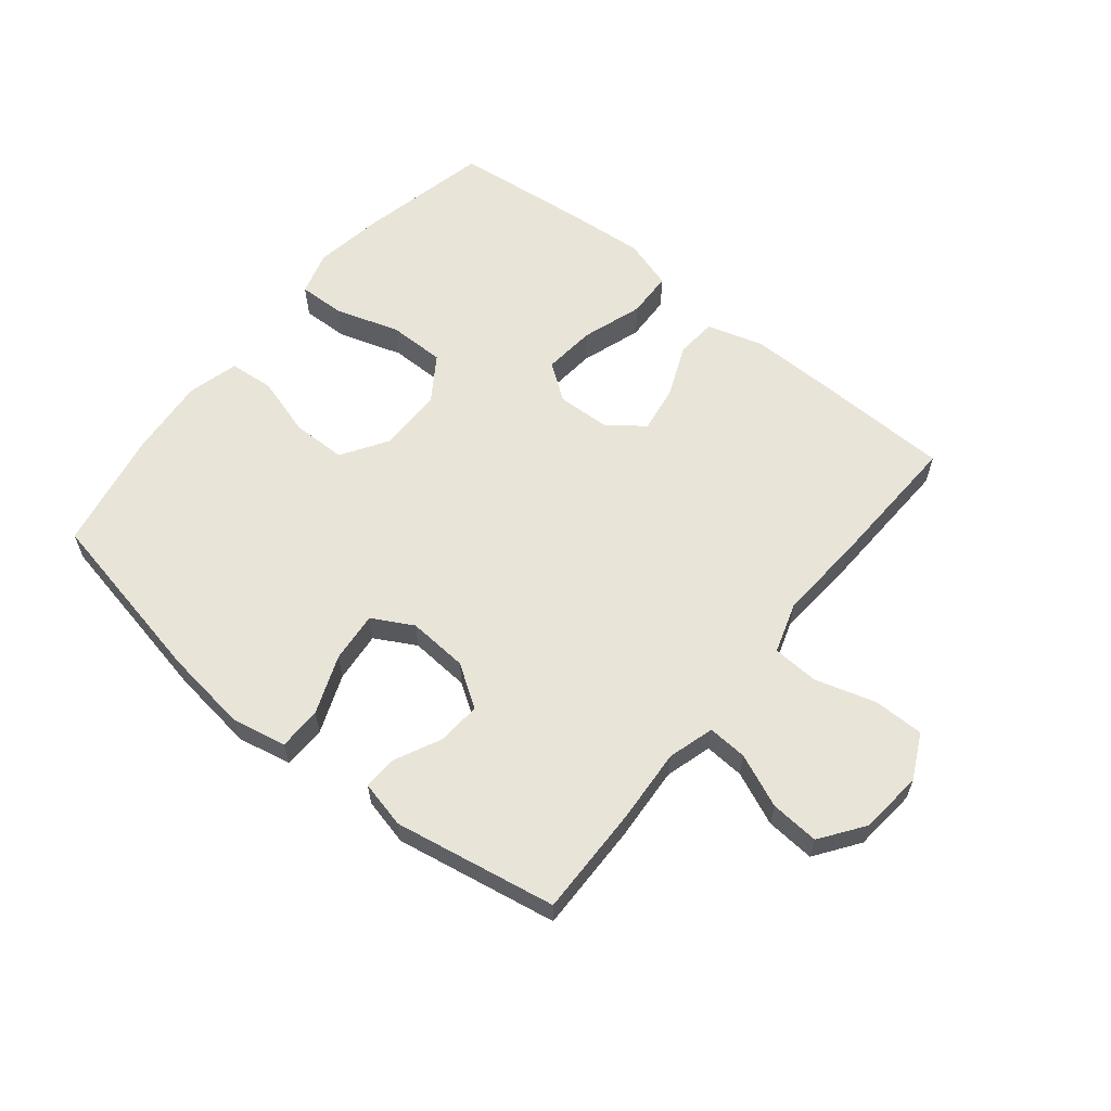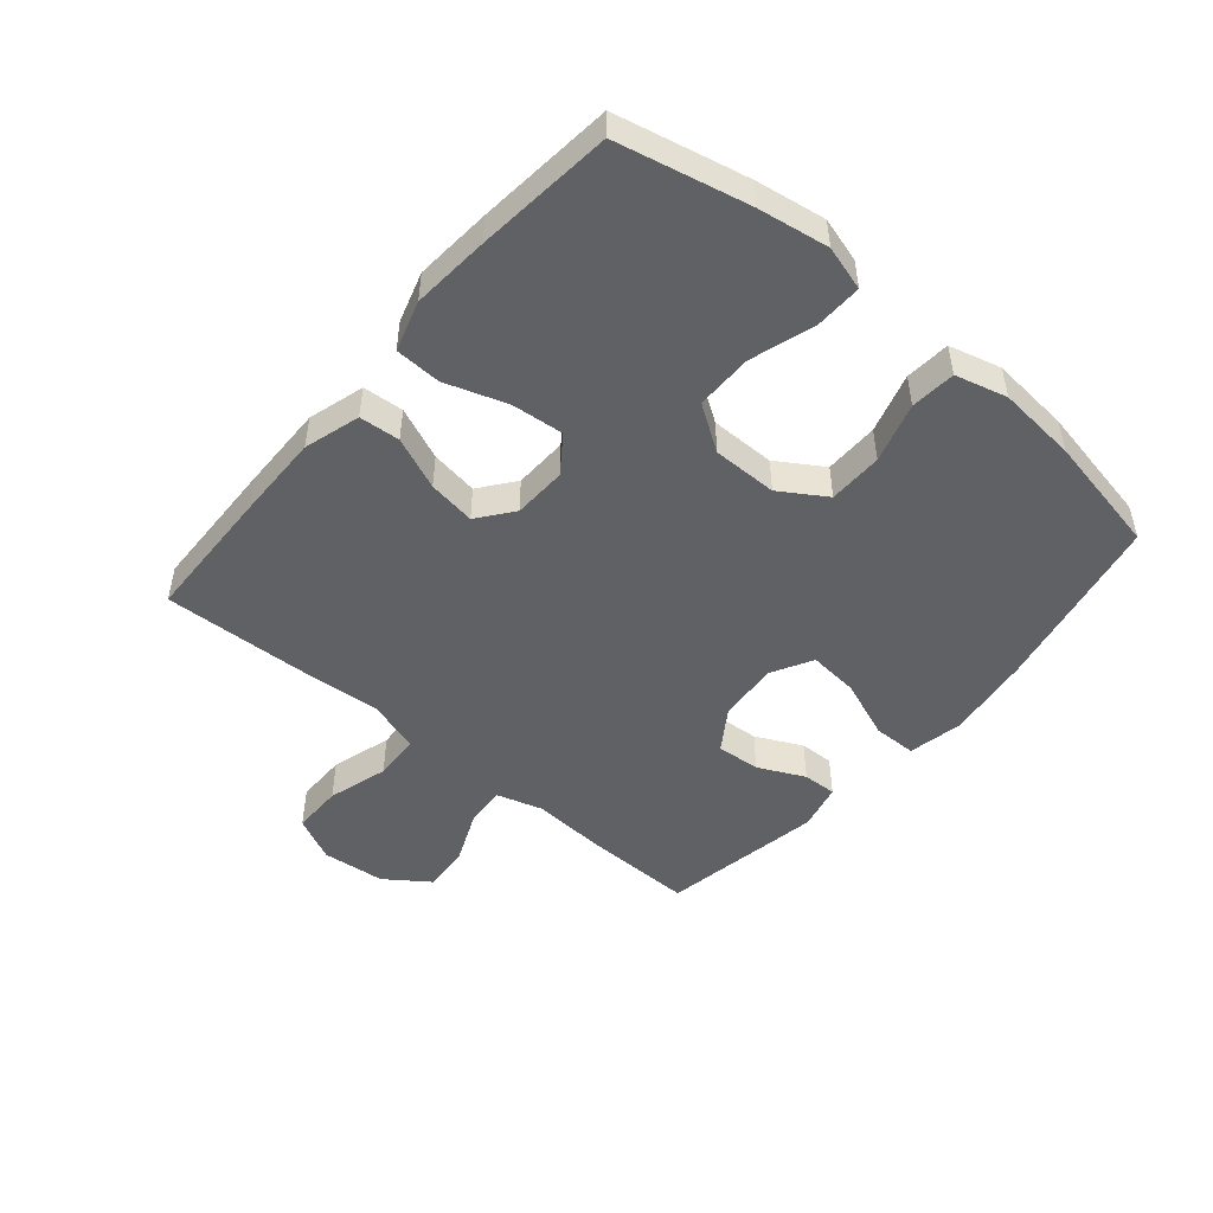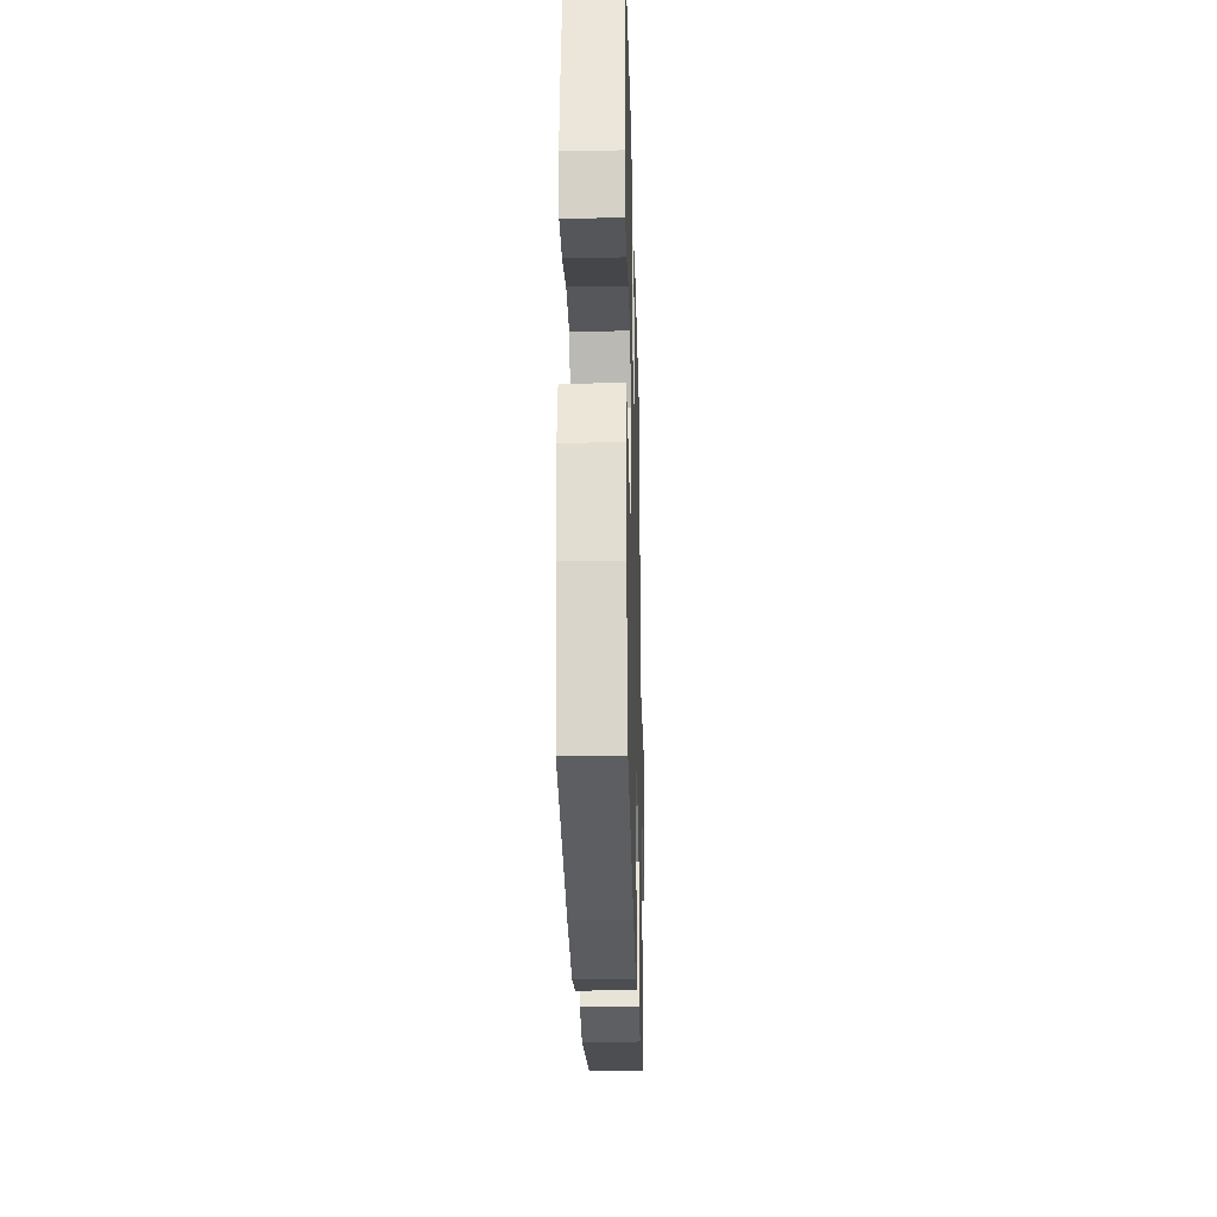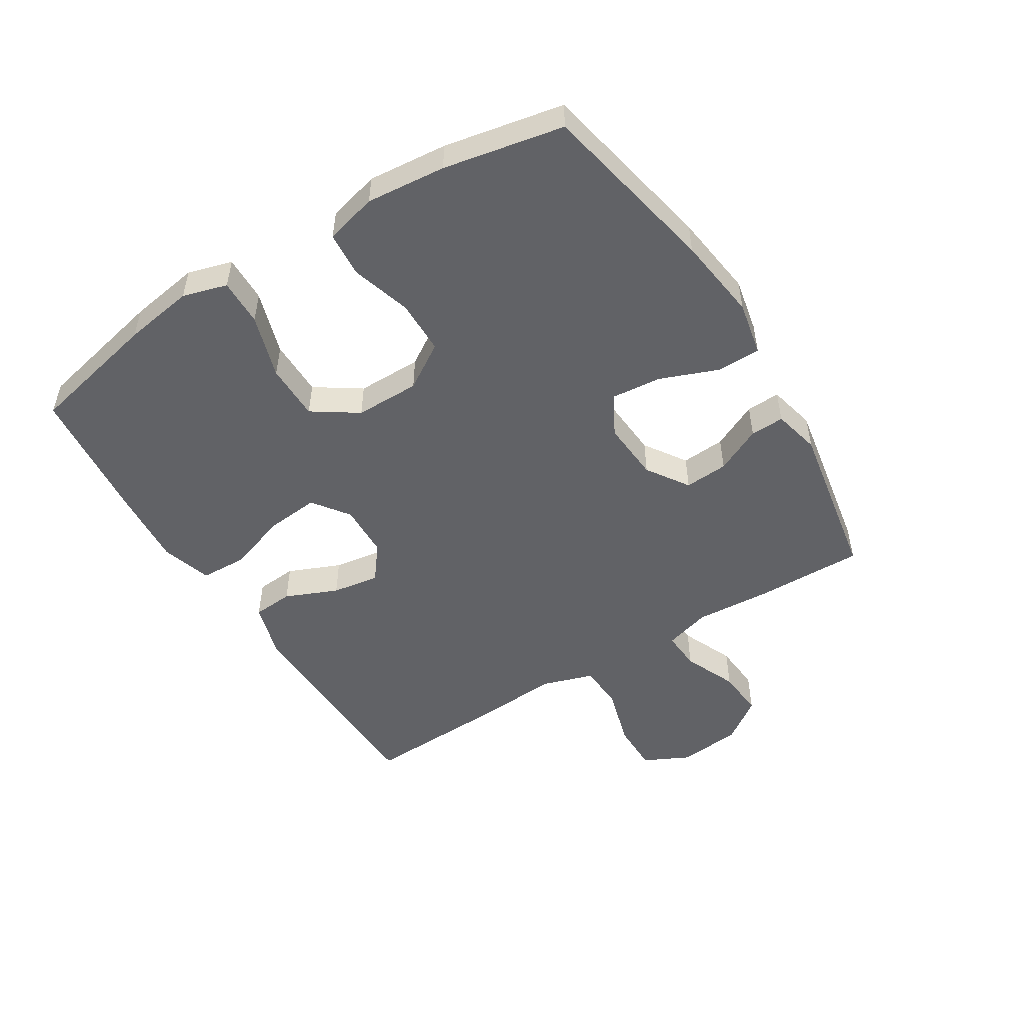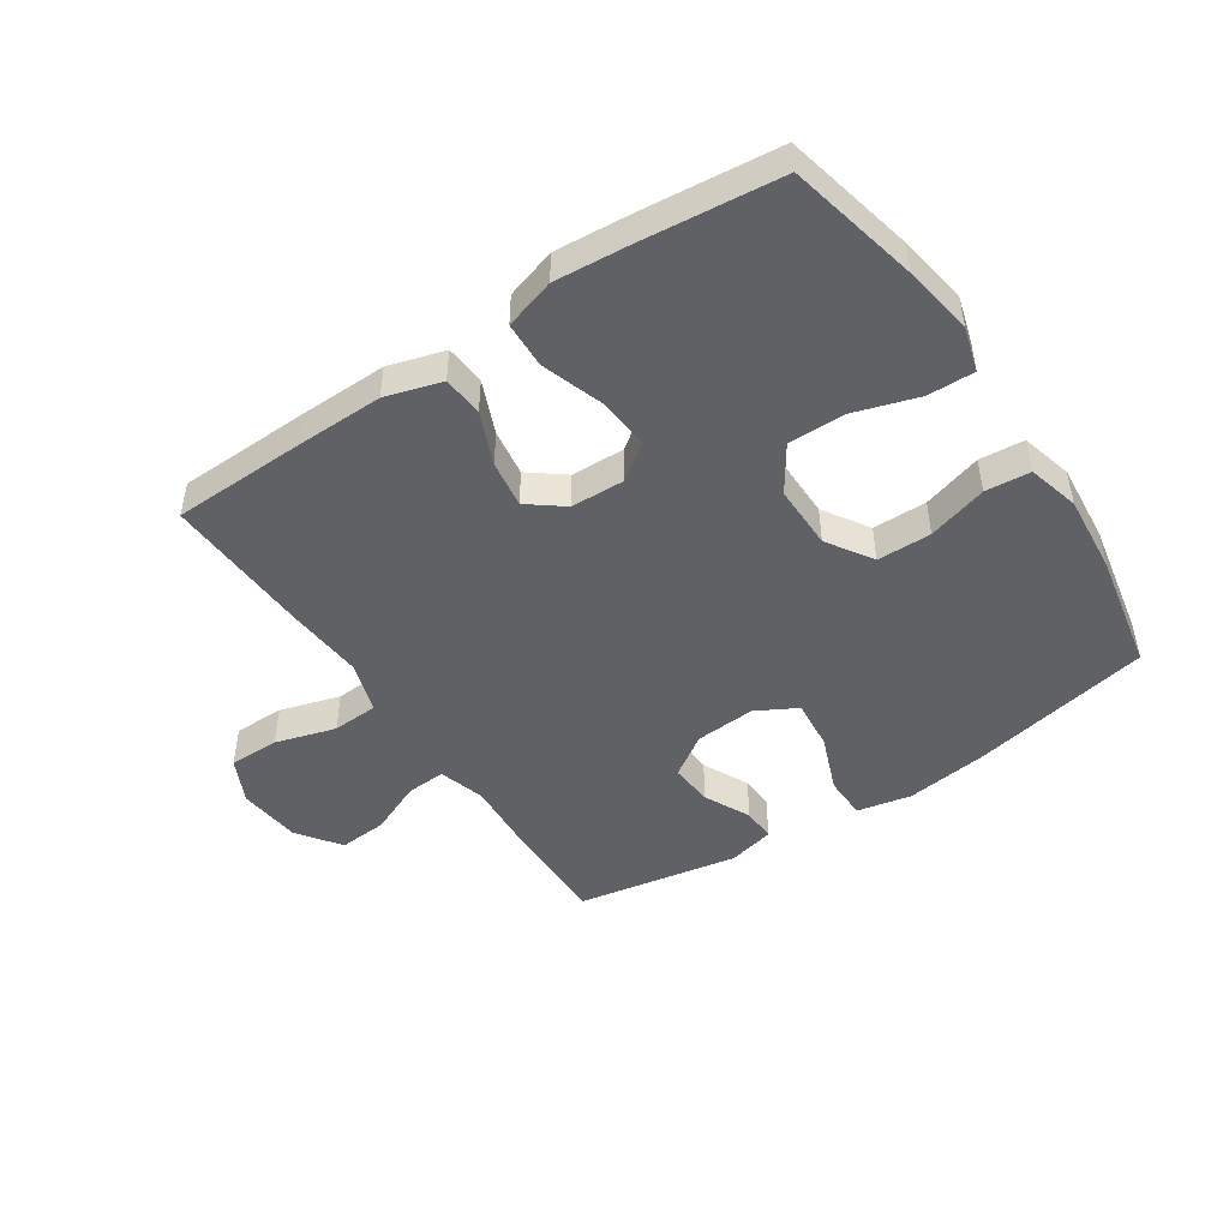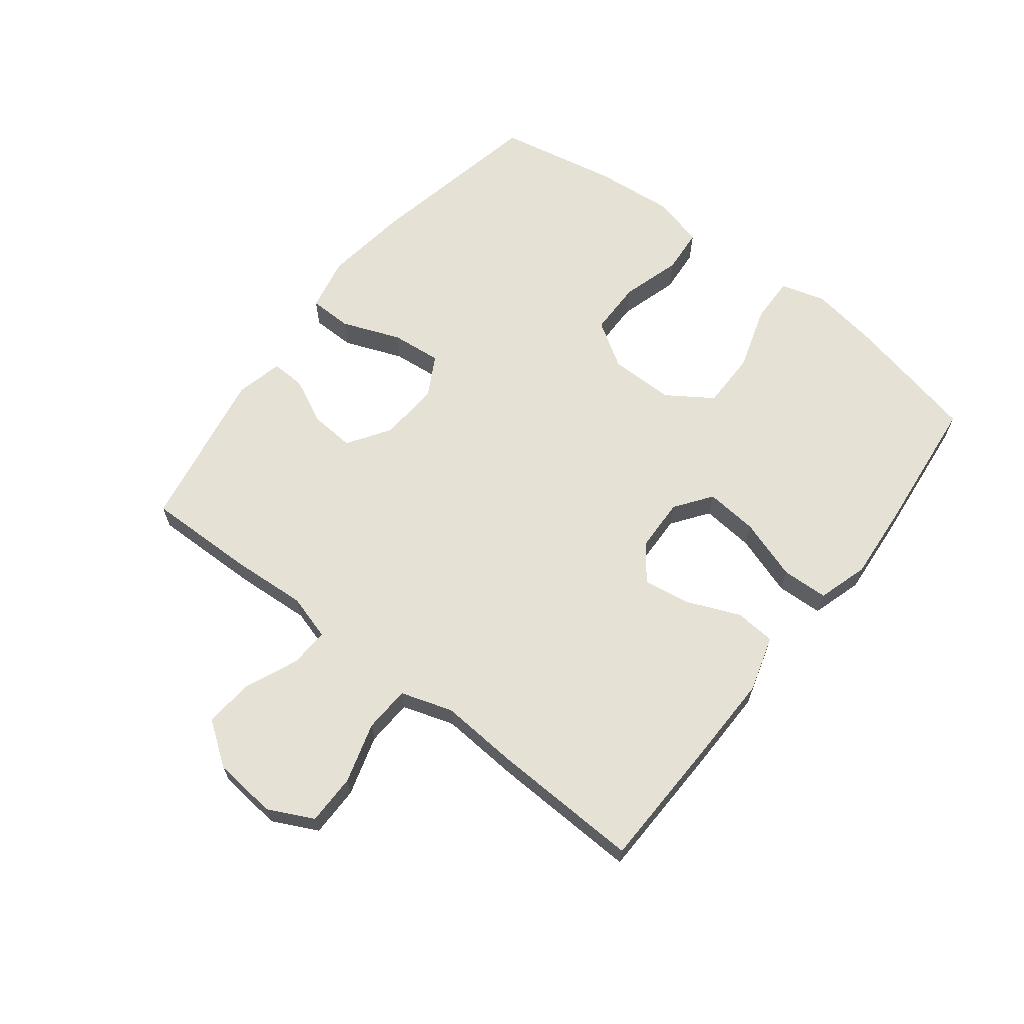
<metadata>
{"format":"obj","ext":"obj","renderer":"f3d","projection":"perspective","resolution":1024,"background":"white","views":[{"elev":60.5,"azim":-141.0,"up":"+Y"},{"elev":-48.9,"azim":49.8,"up":"+Y"},{"elev":-27.2,"azim":91.5,"up":"+Z"},{"elev":-50.7,"azim":121.9,"up":"+Y"},{"elev":-47.3,"azim":33.8,"up":"+Y"},{"elev":64.9,"azim":-52.2,"up":"+Y"}]}
</metadata>
<code>
v 0.5 0.07 0.5
v 0.547 0.07 0.288
v 0.565 0.07 0.174
v 0.544 0.07 0.102
v 0.468 0.07 0.104
v 0.364 0.07 0.137
v 0.272 0.07 0.137
v 0.223 0.07 0.064
v 0.223 0.07 -0.041
v 0.27 0.07 -0.115
v 0.358 0.07 -0.116
v 0.455 0.07 -0.087
v 0.528 0.07 -0.093
v 0.55 0.07 -0.177
v 0.538 0.07 -0.306
v 0.5 0.07 -0.5
v 0.209 0.07 -0.559
v 0.072 0.07 -0.577
v -0.016 0.07 -0.559
v -0.017 0.07 -0.489
v 0.02 0.07 -0.394
v 0.028 0.07 -0.312
v -0.038 0.07 -0.276
v -0.136 0.07 -0.283
v -0.204 0.07 -0.328
v -0.199 0.07 -0.399
v -0.163 0.07 -0.474
v -0.161 0.07 -0.529
v -0.237 0.07 -0.547
v -0.5 0.07 -0.5
v -0.497 0.07 -0.322
v -0.489 0.07 -0.201
v -0.511 0.07 -0.126
v -0.575 0.07 -0.13
v -0.661 0.07 -0.167
v -0.74 0.07 -0.173
v -0.79 0.07 -0.103
v -0.8 0.07 0
v -0.764 0.07 0.073
v -0.682 0.07 0.073
v -0.584 0.07 0.044
v -0.509 0.07 0.048
v -0.482 0.07 0.132
v -0.491 0.07 0.26
v -0.5 0.07 0.5
v -0.28 0.07 0.506
v -0.141 0.07 0.508
v -0.05 0.07 0.481
v -0.045 0.07 0.415
v -0.081 0.07 0.33
v -0.093 0.07 0.253
v -0.036 0.07 0.209
v 0.051 0.07 0.206
v 0.11 0.07 0.249
v 0.102 0.07 0.334
v 0.069 0.07 0.433
v 0.072 0.07 0.508
v 0.154 0.07 0.533
v 0.279 0.07 0.523
v 0.5 0 0.5
v 0.547 0 0.288
v 0.565 0 0.174
v 0.544 0 0.102
v 0.468 0 0.104
v 0.364 0 0.137
v 0.272 0 0.137
v 0.223 0 0.064
v 0.223 0 -0.041
v 0.27 0 -0.115
v 0.358 0 -0.116
v 0.455 0 -0.087
v 0.528 0 -0.093
v 0.55 0 -0.177
v 0.538 0 -0.306
v 0.5 0 -0.5
v 0.209 0 -0.559
v 0.072 0 -0.577
v -0.016 0 -0.559
v -0.017 0 -0.489
v 0.02 0 -0.394
v 0.028 0 -0.312
v -0.038 0 -0.276
v -0.136 0 -0.283
v -0.204 0 -0.328
v -0.199 0 -0.399
v -0.163 0 -0.474
v -0.161 0 -0.529
v -0.237 0 -0.547
v -0.5 0 -0.5
v -0.497 0 -0.322
v -0.489 0 -0.201
v -0.511 0 -0.126
v -0.575 0 -0.13
v -0.661 0 -0.167
v -0.74 0 -0.173
v -0.79 0 -0.103
v -0.8 0 0
v -0.764 0 0.073
v -0.682 0 0.073
v -0.584 0 0.044
v -0.509 0 0.048
v -0.482 0 0.132
v -0.491 0 0.26
v -0.5 0 0.5
v -0.28 0 0.506
v -0.141 0 0.508
v -0.05 0 0.481
v -0.045 0 0.415
v -0.081 0 0.33
v -0.093 0 0.253
v -0.036 0 0.209
v 0.051 0 0.206
v 0.11 0 0.249
v 0.102 0 0.334
v 0.069 0 0.433
v 0.072 0 0.508
v 0.154 0 0.533
v 0.279 0 0.523
f 4 5 6
f 3 4 6
f 2 3 6
f 1 2 6
f 59 1 6
f 58 59 6
f 57 58 6
f 56 57 6
f 55 56 6
f 54 55 6 7
f 53 54 7 8
f 52 53 8 9
f 51 52 9 10
f 48 49 50
f 47 48 50
f 46 47 50
f 45 46 50
f 44 45 50
f 43 44 50
f 42 43 50 51
f 39 40 41
f 38 39 41
f 37 38 41
f 36 37 41
f 35 36 41
f 34 35 41
f 33 34 41 42
f 42 51 10
f 33 42 10
f 32 33 10
f 30 31 32
f 29 30 32
f 28 29 32
f 27 28 32
f 26 27 32
f 19 20 21
f 18 19 21
f 17 18 21
f 16 17 21
f 15 16 21
f 14 15 21
f 13 14 21
f 12 13 21
f 11 12 21
f 11 21 22
f 10 11 22 23
f 25 26 32
f 24 25 32
f 10 23 24 32
f 65 64 63
f 65 63 62
f 65 62 61
f 65 61 60
f 65 60 118
f 65 118 117
f 65 117 116
f 65 116 115
f 65 115 114
f 66 65 114 113
f 67 66 113 112
f 68 67 112 111
f 69 68 111 110
f 109 108 107
f 109 107 106
f 109 106 105
f 109 105 104
f 109 104 103
f 109 103 102
f 110 109 102 101
f 100 99 98
f 100 98 97
f 100 97 96
f 100 96 95
f 100 95 94
f 100 94 93
f 101 100 93 92
f 69 110 101
f 69 101 92
f 69 92 91
f 91 90 89
f 91 89 88
f 91 88 87
f 91 87 86
f 91 86 85
f 80 79 78
f 80 78 77
f 80 77 76
f 80 76 75
f 80 75 74
f 80 74 73
f 80 73 72
f 80 72 71
f 80 71 70
f 81 80 70
f 82 81 70 69
f 91 85 84
f 91 84 83
f 91 83 82 69
f 1 60 61 2
f 2 61 62 3
f 3 62 63 4
f 4 63 64 5
f 5 64 65 6
f 6 65 66 7
f 7 66 67 8
f 8 67 68 9
f 9 68 69 10
f 10 69 70 11
f 11 70 71 12
f 12 71 72 13
f 13 72 73 14
f 14 73 74 15
f 15 74 75 16
f 16 75 76 17
f 17 76 77 18
f 18 77 78 19
f 19 78 79 20
f 20 79 80 21
f 21 80 81 22
f 22 81 82 23
f 23 82 83 24
f 24 83 84 25
f 25 84 85 26
f 26 85 86 27
f 27 86 87 28
f 28 87 88 29
f 29 88 89 30
f 30 89 90 31
f 31 90 91 32
f 32 91 92 33
f 33 92 93 34
f 34 93 94 35
f 35 94 95 36
f 36 95 96 37
f 37 96 97 38
f 38 97 98 39
f 39 98 99 40
f 40 99 100 41
f 41 100 101 42
f 42 101 102 43
f 43 102 103 44
f 44 103 104 45
f 45 104 105 46
f 46 105 106 47
f 47 106 107 48
f 48 107 108 49
f 49 108 109 50
f 50 109 110 51
f 51 110 111 52
f 52 111 112 53
f 53 112 113 54
f 54 113 114 55
f 55 114 115 56
f 56 115 116 57
f 57 116 117 58
f 58 117 118 59
f 59 118 60 1

</code>
